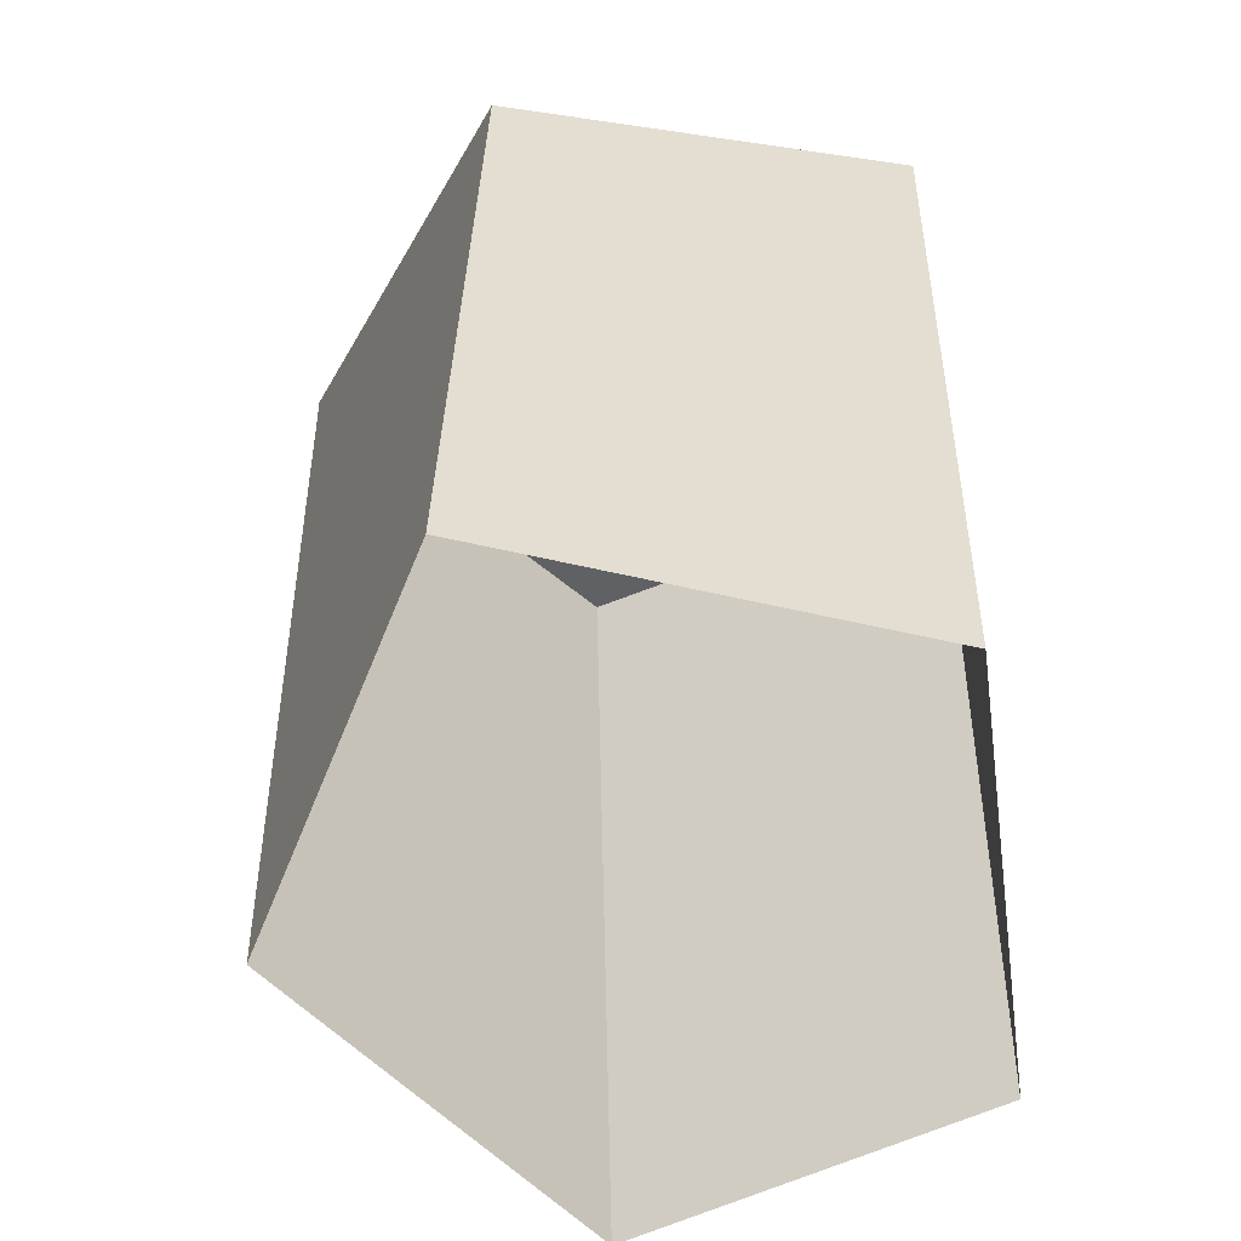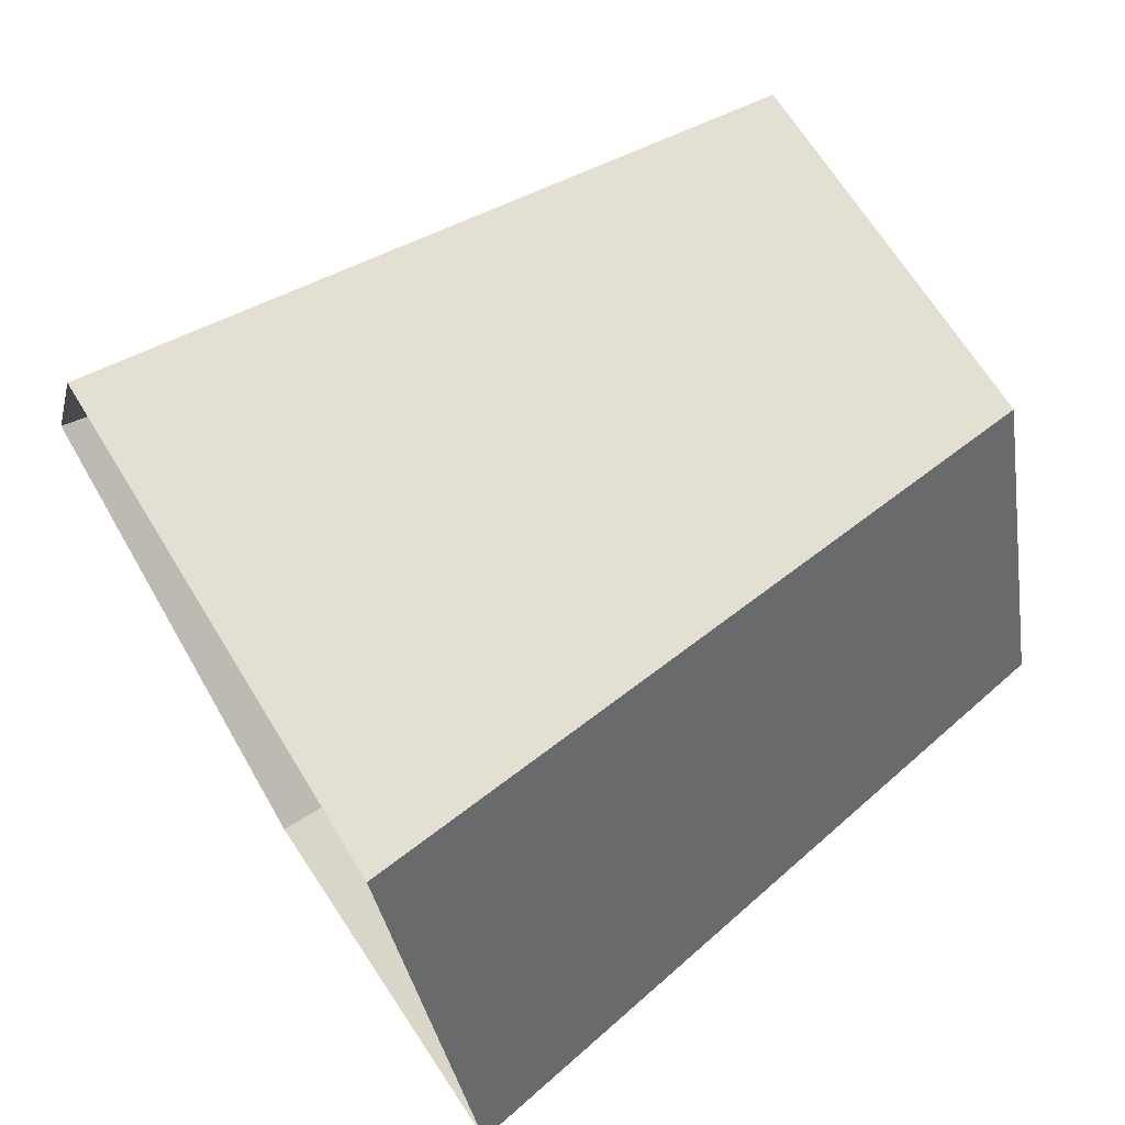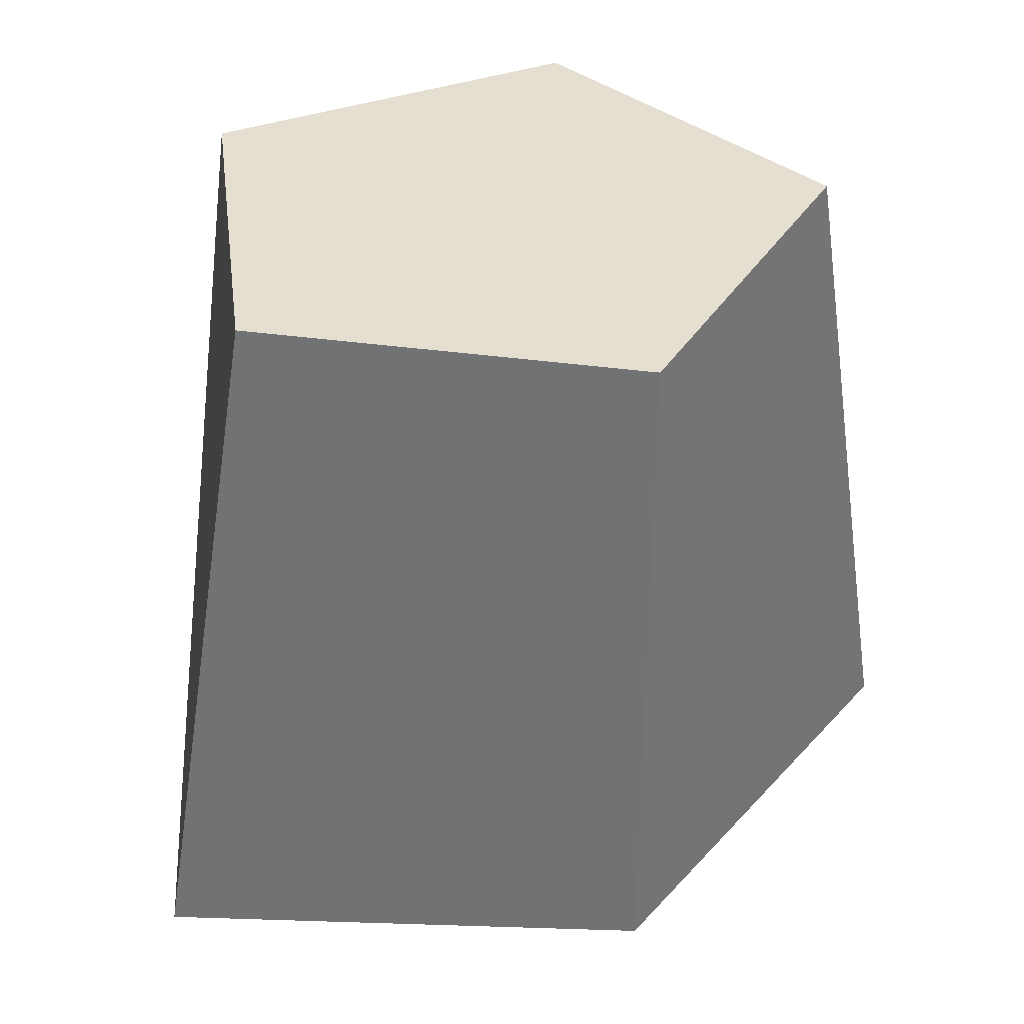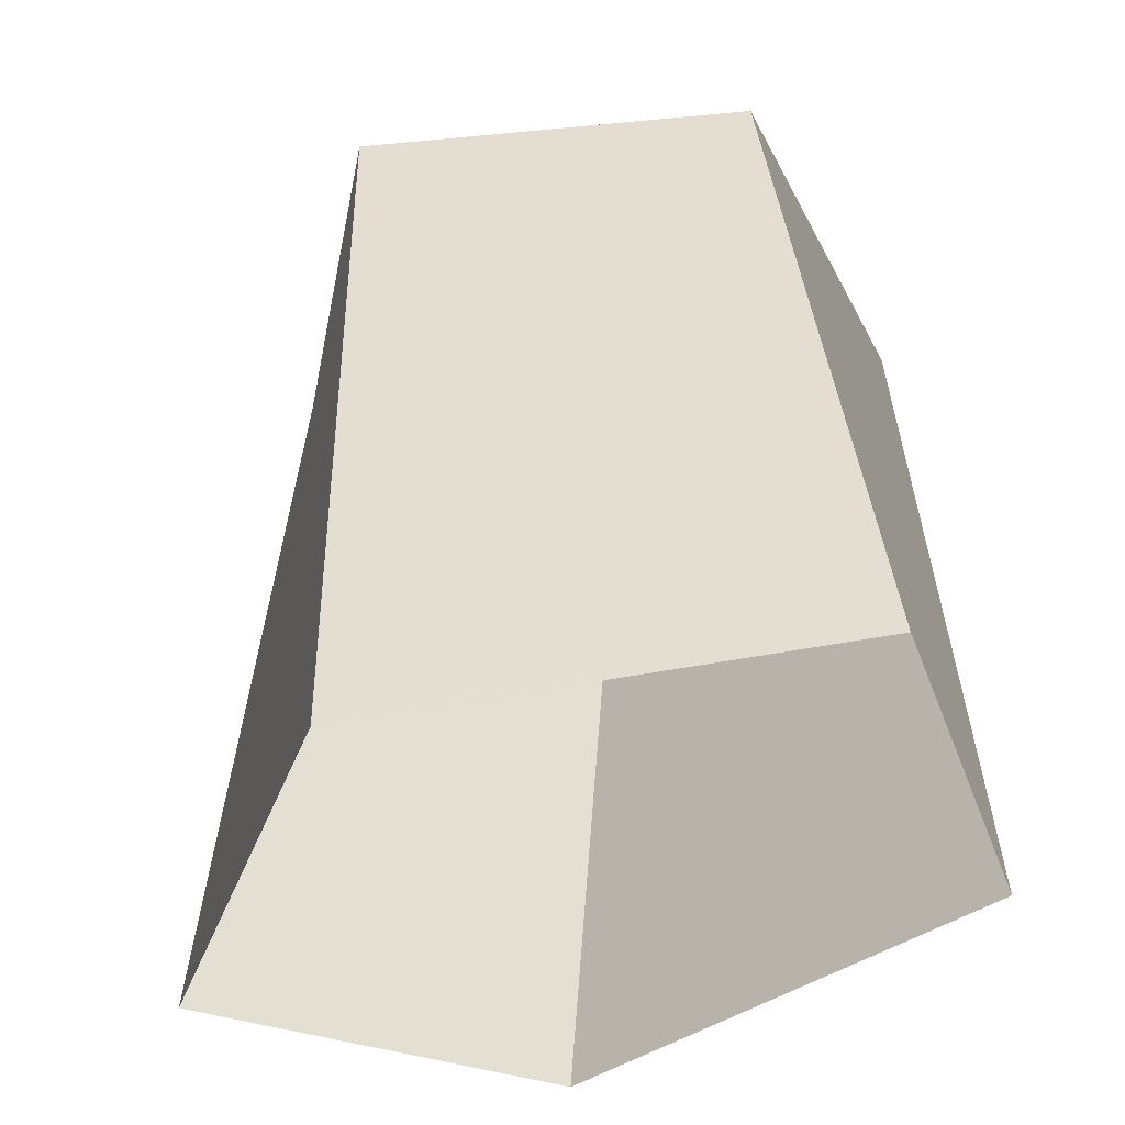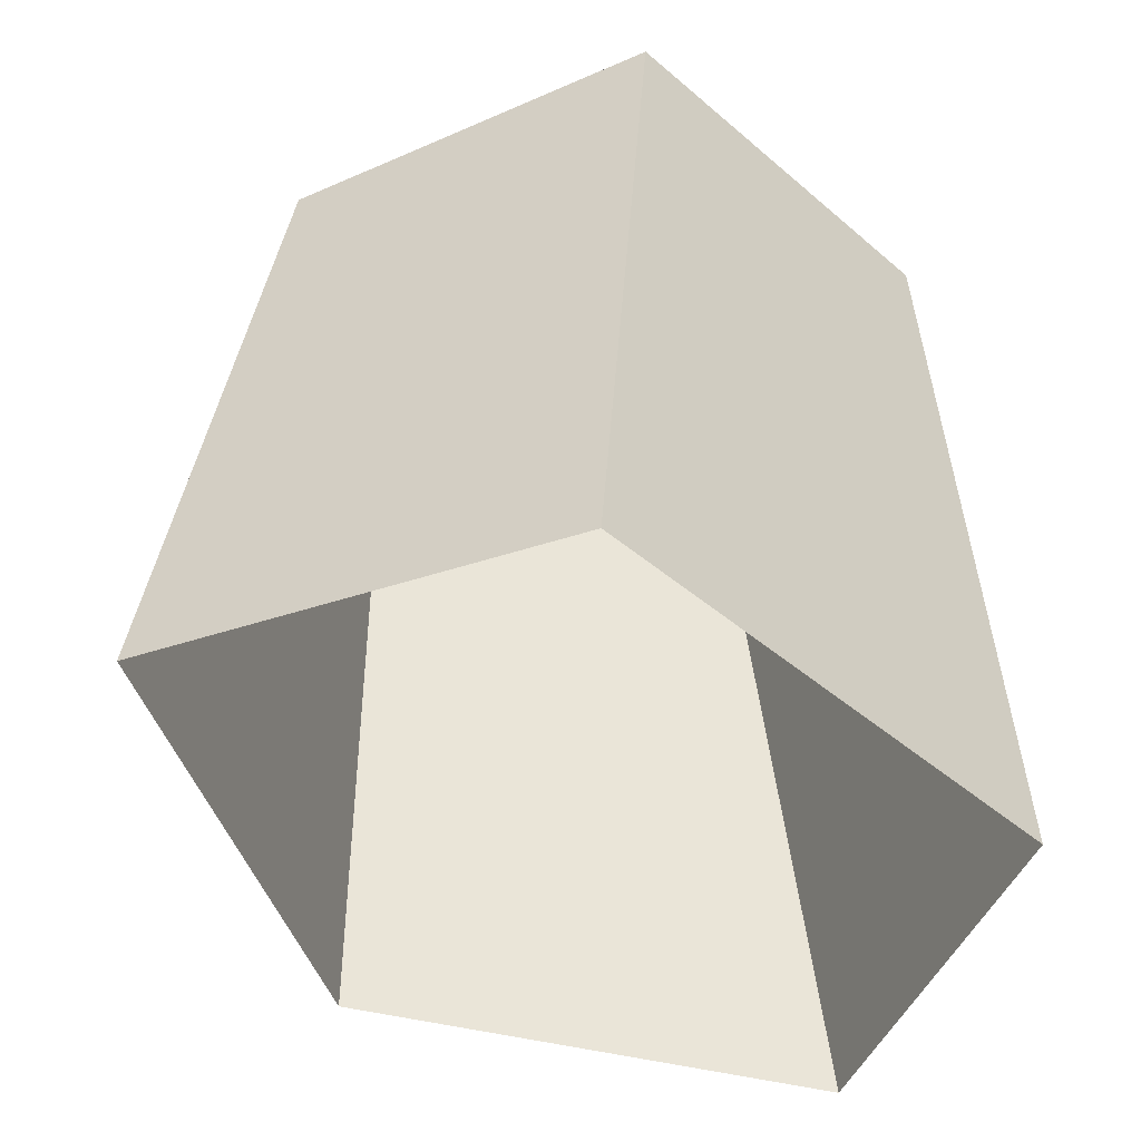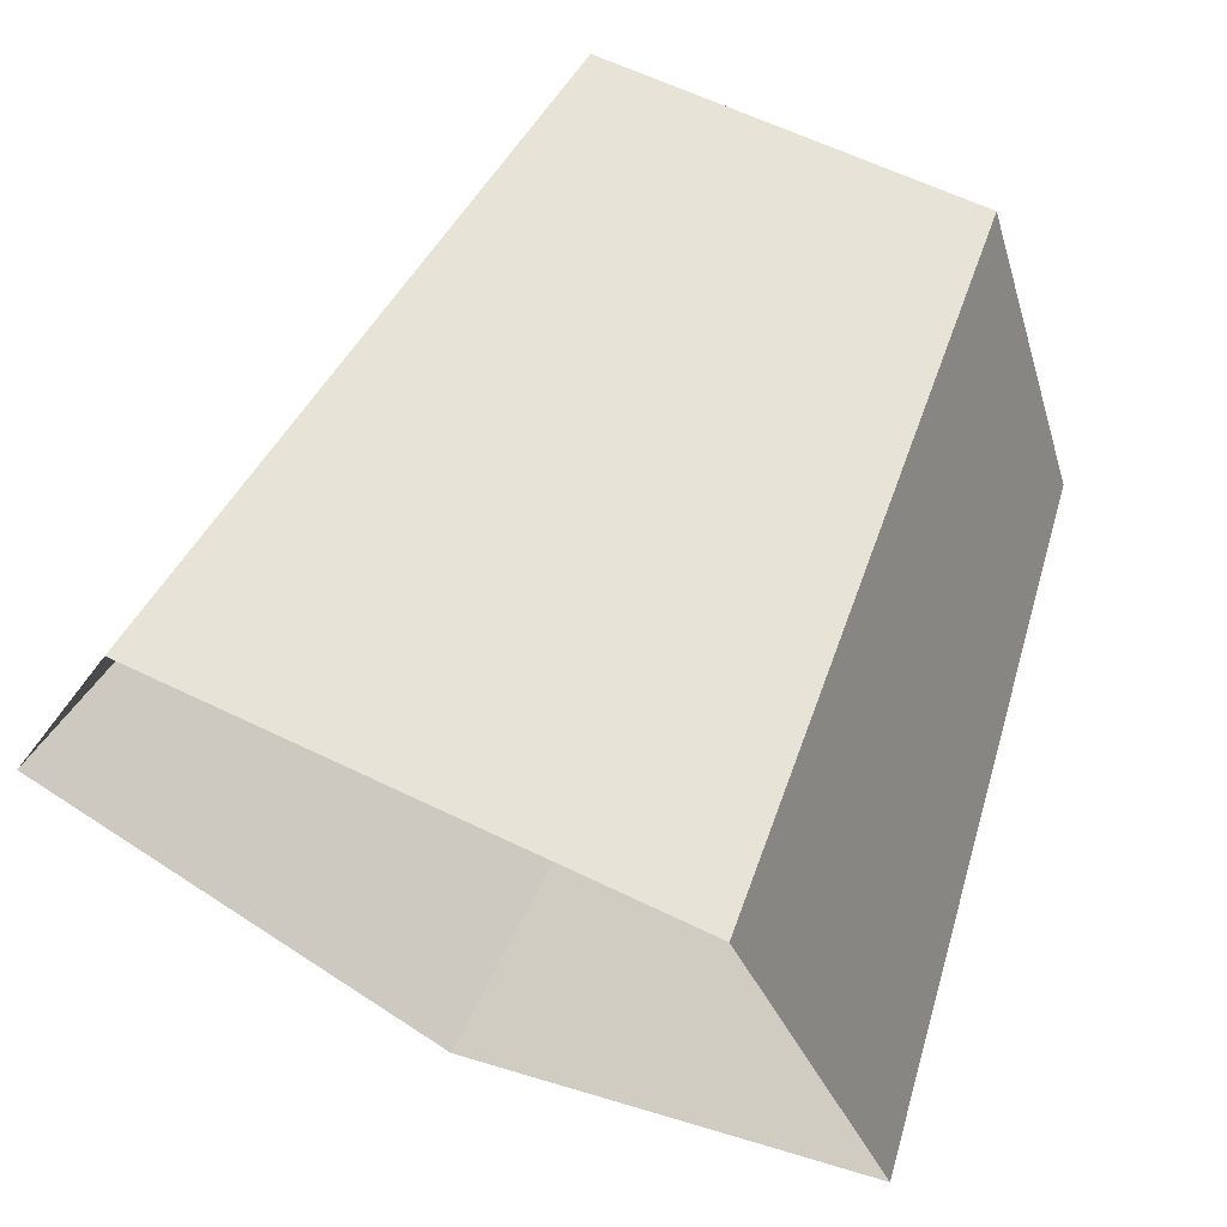
<metadata>
{"format":"obj","ext":"obj","renderer":"f3d","projection":"perspective","resolution":1024,"background":"white","views":[{"elev":-46.2,"azim":-81.7,"up":"+Y"},{"elev":66.9,"azim":58.5,"up":"+Z"},{"elev":36.6,"azim":154.4,"up":"+Y"},{"elev":-39.1,"azim":-137.2,"up":"+Y"},{"elev":-44.5,"azim":-44.9,"up":"+Y"},{"elev":62.1,"azim":26.2,"up":"+Z"}]}
</metadata>
<code>
g Birch_Stump_04
v -0.001855 0 -0.3055
v -0.4117 0 -0.08788
v -0.2551 0 0.2642
v 0.2514 0 0.2642
v 0.408 0 -0.08788
v -0.003757 0.6642 -0.2726
v -0.2716 0.6642 -0.07796
v -0.1693 0.6642 0.2369
v 0.1618 0.6642 0.2369
v 0.2641 0.6642 -0.07796
v -0.2995 0.6642 -0.08702
v -0.003757 0.6642 -0.3019
v -0.1865 0.6642 0.2606
v 0.179 0.6642 0.2606
v 0.292 0.6642 -0.08702
f 3 13 11 2
f 1 12 15 5
f 4 14 13 3
f 2 11 12 1
f 5 15 14 4
f 7 8 9
f 6 7 9 10
f 7 6 12 11
f 8 7 11 13
f 9 8 13 14
f 10 9 14 15
f 6 10 15 12

</code>
